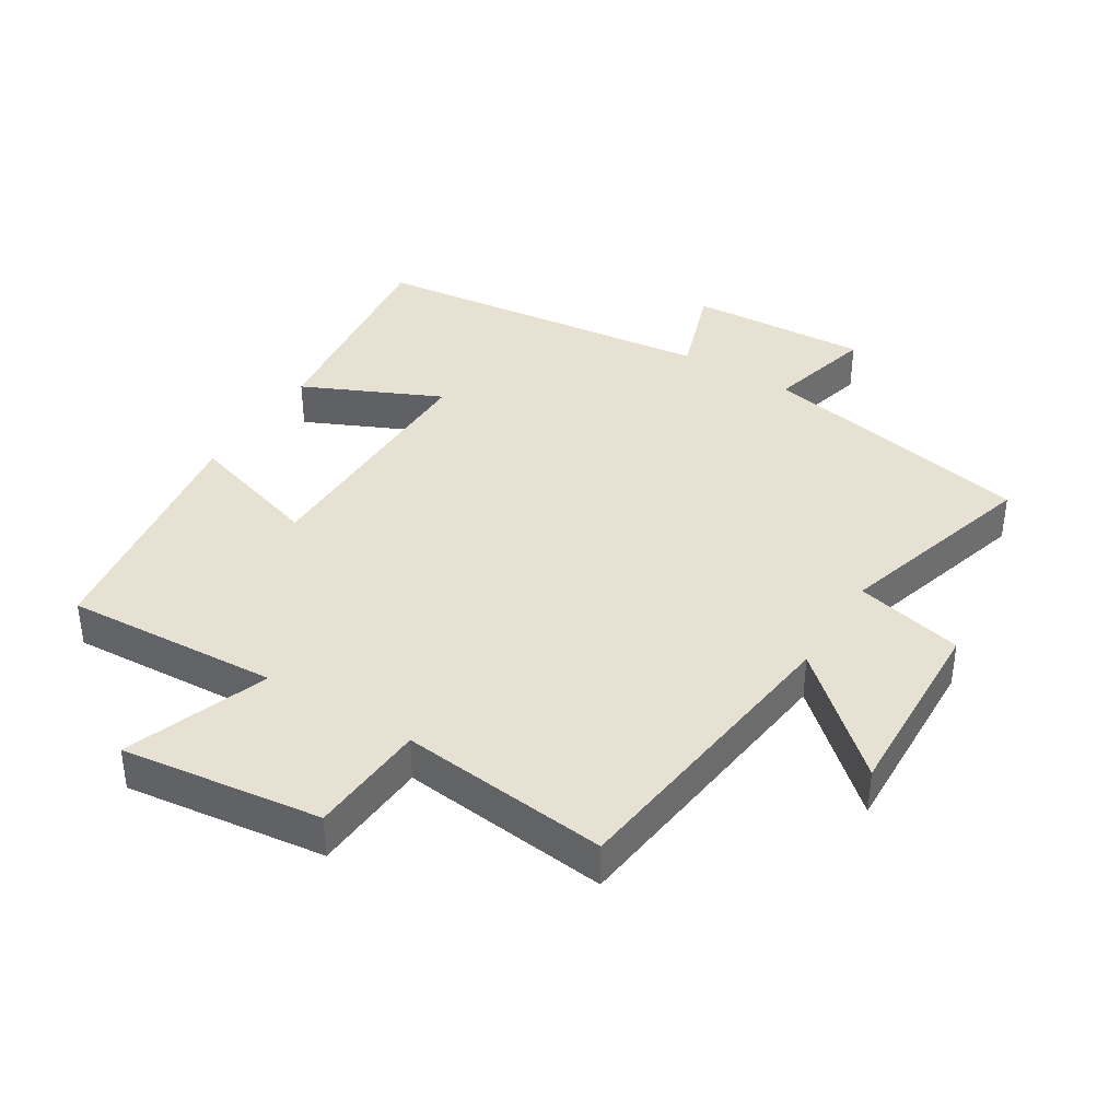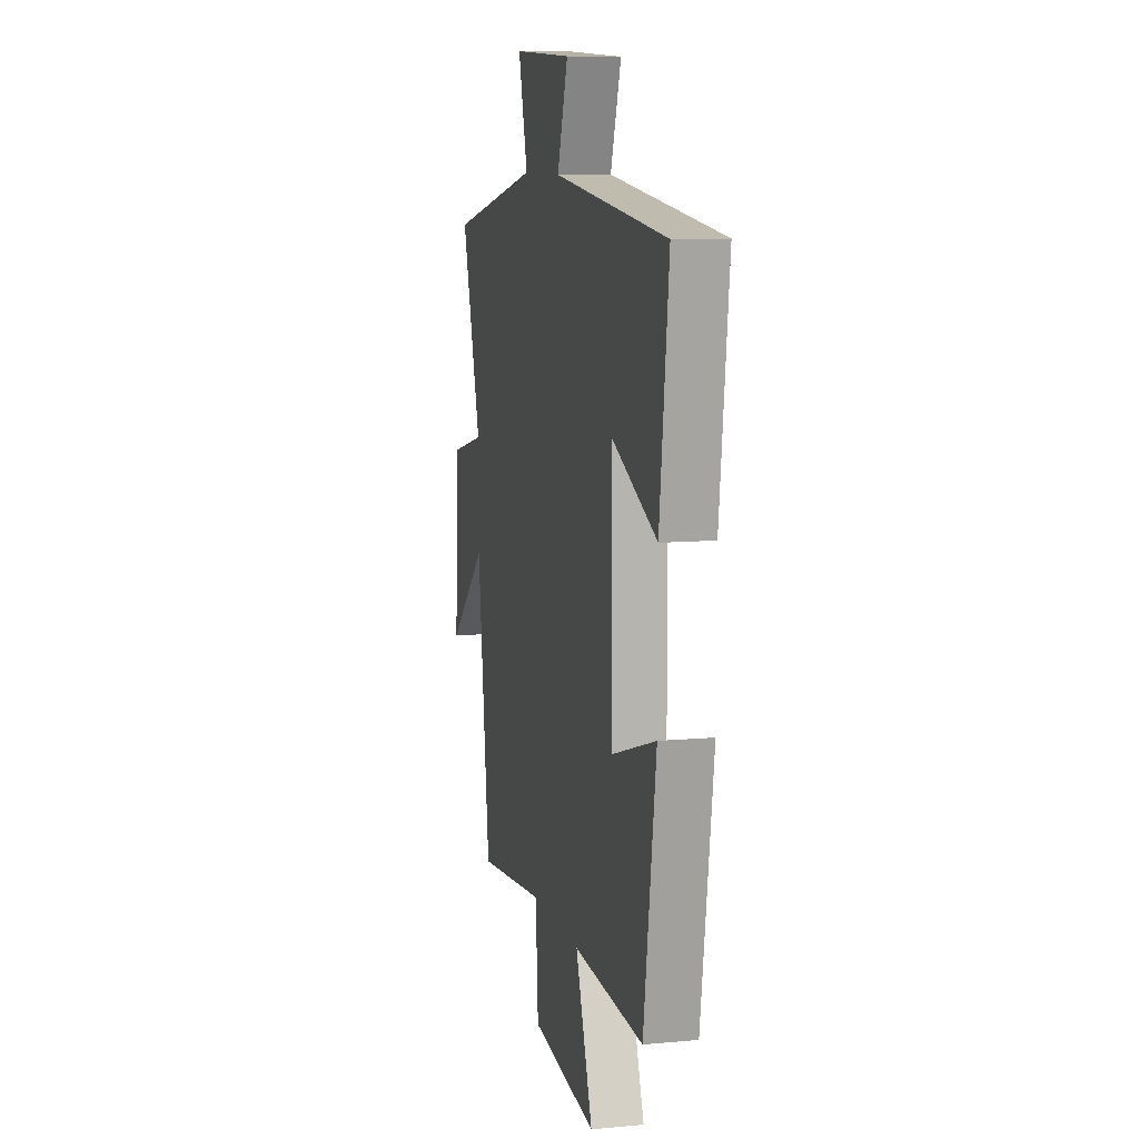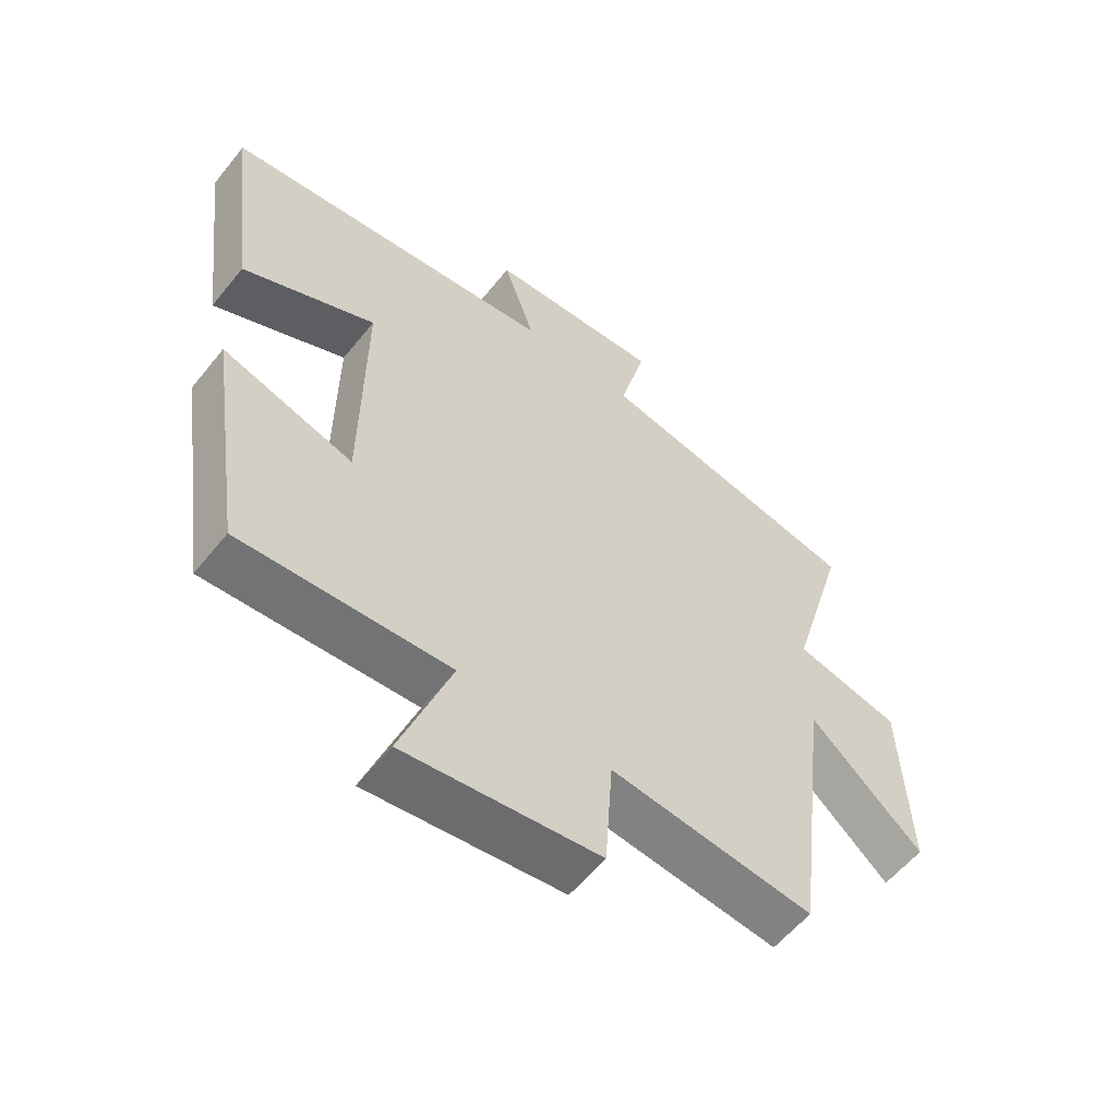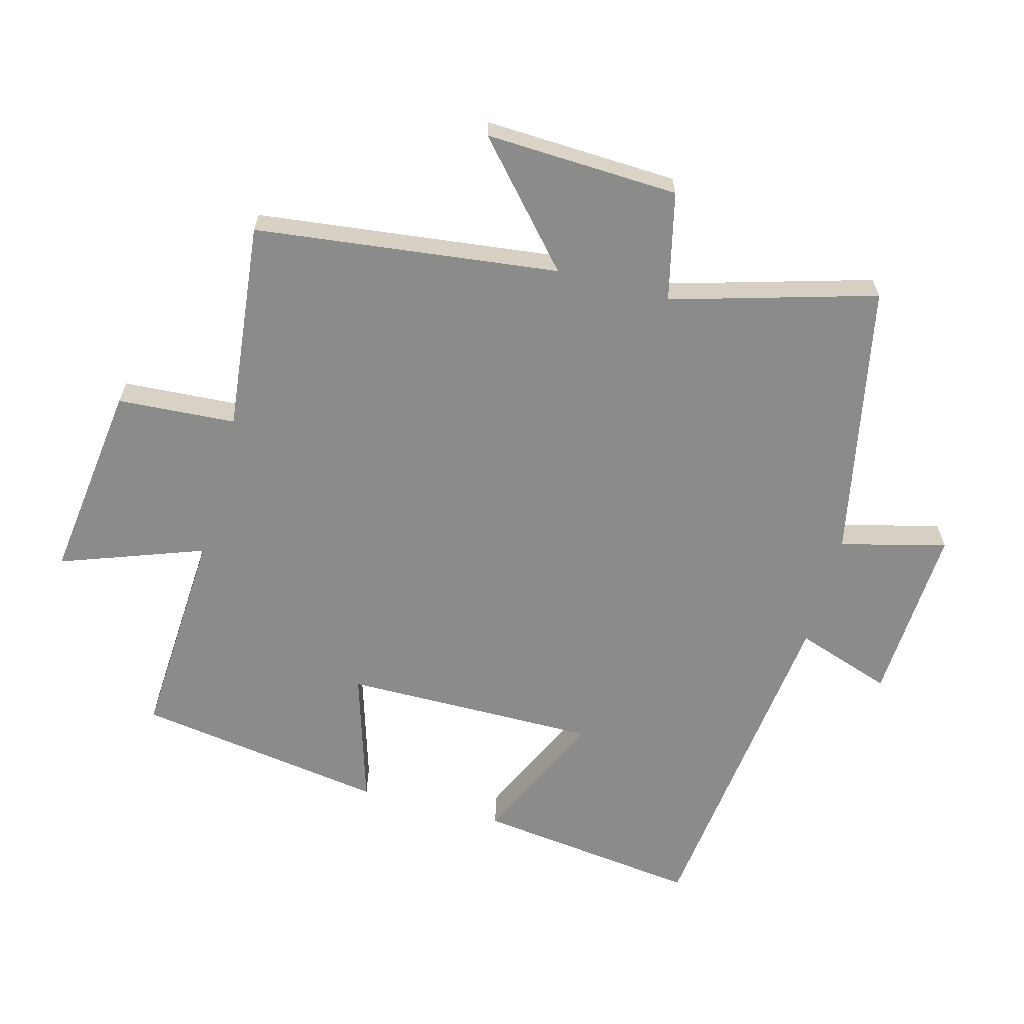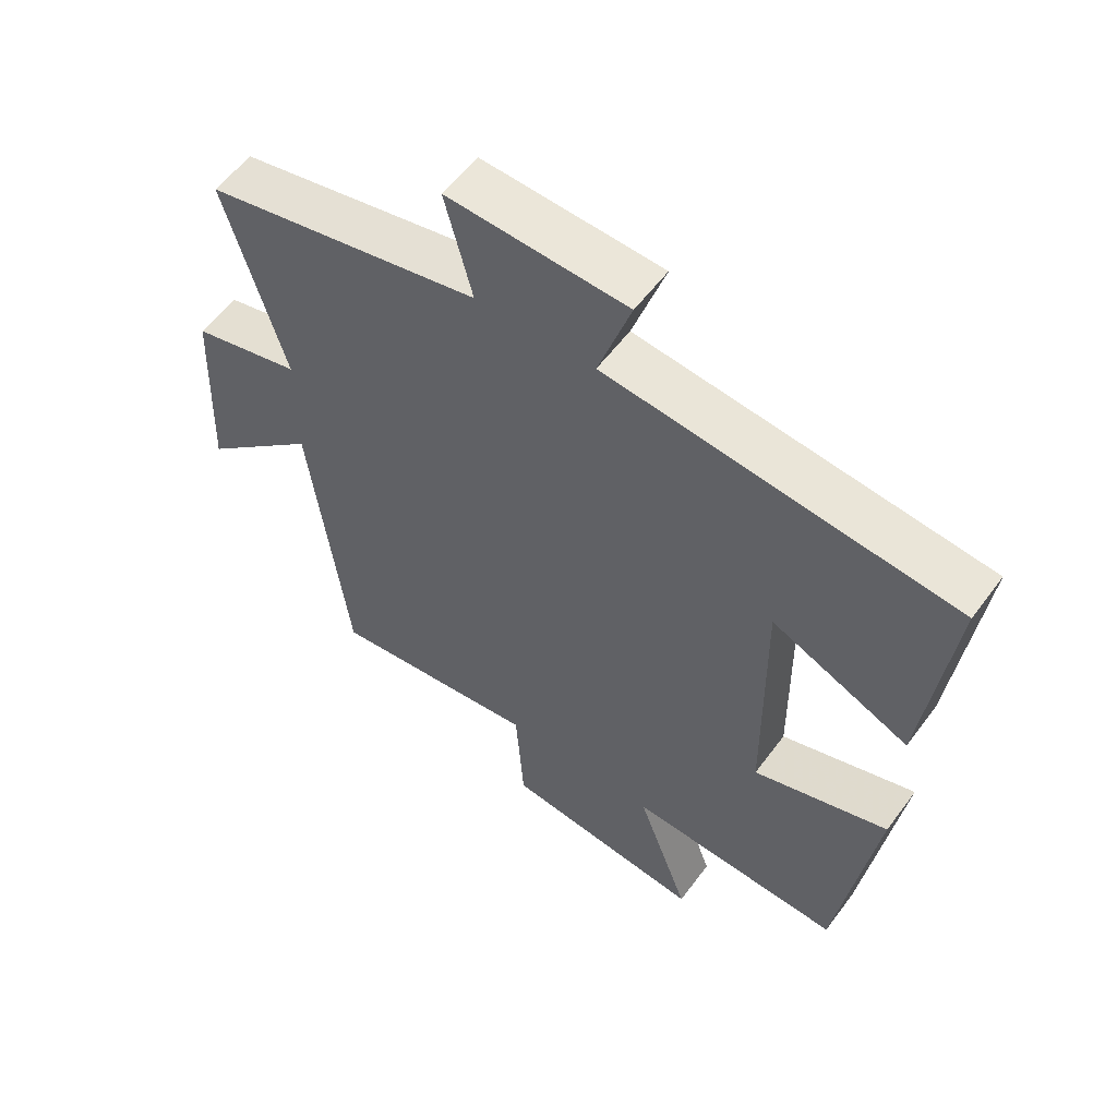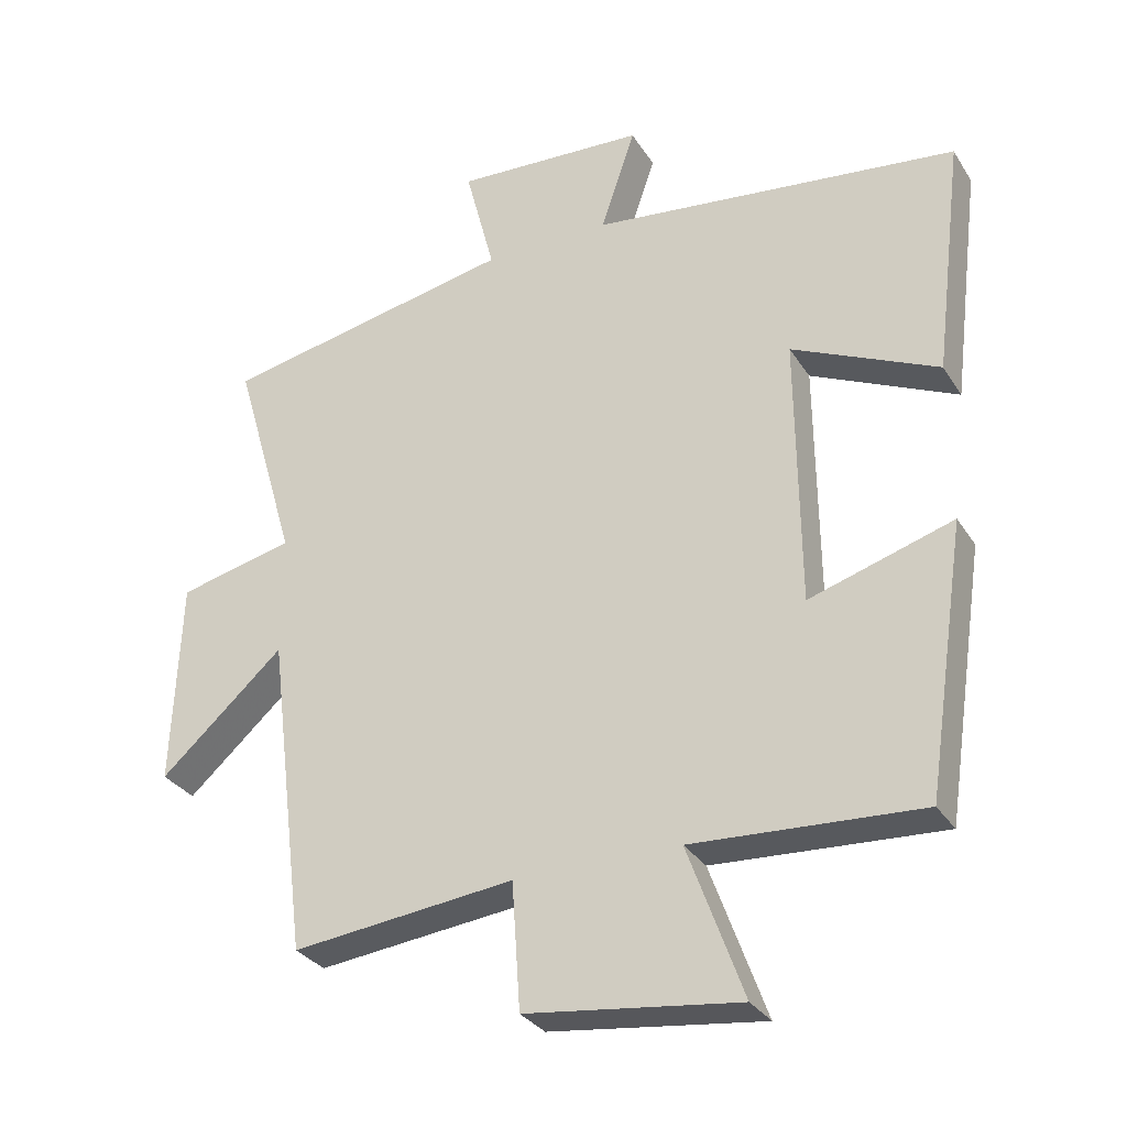
<metadata>
{"format":"obj","ext":"obj","renderer":"f3d","projection":"perspective","resolution":1024,"background":"white","views":[{"elev":38.7,"azim":-148.3,"up":"+Y"},{"elev":9.5,"azim":76.3,"up":"+Z"},{"elev":-57.6,"azim":141.6,"up":"+Z"},{"elev":-63.7,"azim":-105.2,"up":"+Y"},{"elev":56.8,"azim":36.1,"up":"+Z"},{"elev":-30.7,"azim":26.8,"up":"+Z"}]}
</metadata>
<code>
v -0.591 0.07 0.415
v -0.169 0.07 0.5
v -0.211 0.07 0.662
v 0.063 0.07 0.648
v 0.013 0.07 0.5
v 0.542 0.07 0.439
v 0.5 0.07 0.096
v 0.29 0.07 0.192
v 0.294 0.07 -0.198
v 0.5 0.07 -0.134
v 0.443 0.07 -0.518
v 0.115 0.07 -0.5
v 0.195 0.07 -0.719
v -0.111 0.07 -0.681
v -0.123 0.07 -0.5
v -0.443 0.07 -0.536
v -0.5 0.07 -0.073
v -0.678 0.07 -0.232
v -0.666 0.07 0.064
v -0.5 0.07 0.103
v -0.591 0 0.415
v -0.169 0 0.5
v -0.211 0 0.662
v 0.063 0 0.648
v 0.013 0 0.5
v 0.542 0 0.439
v 0.5 0 0.096
v 0.29 0 0.192
v 0.294 0 -0.198
v 0.5 0 -0.134
v 0.443 0 -0.518
v 0.115 0 -0.5
v 0.195 0 -0.719
v -0.111 0 -0.681
v -0.123 0 -0.5
v -0.443 0 -0.536
v -0.5 0 -0.073
v -0.678 0 -0.232
v -0.666 0 0.064
v -0.5 0 0.103
f 17 18 19 20
f 15 16 17 20
f 15 20 1 2
f 12 13 14 15
f 12 15 2
f 9 10 11 12
f 8 9 12 2
f 5 6 7 8
f 5 8 2 3
f 3 4 5
f 40 39 38 37
f 40 37 36 35
f 22 21 40 35
f 35 34 33 32
f 22 35 32
f 32 31 30 29
f 22 32 29 28
f 28 27 26 25
f 23 22 28 25
f 25 24 23
f 1 21 22 2
f 2 22 23 3
f 3 23 24 4
f 4 24 25 5
f 5 25 26 6
f 6 26 27 7
f 7 27 28 8
f 8 28 29 9
f 9 29 30 10
f 10 30 31 11
f 11 31 32 12
f 12 32 33 13
f 13 33 34 14
f 14 34 35 15
f 15 35 36 16
f 16 36 37 17
f 17 37 38 18
f 18 38 39 19
f 19 39 40 20
f 20 40 21 1

</code>
